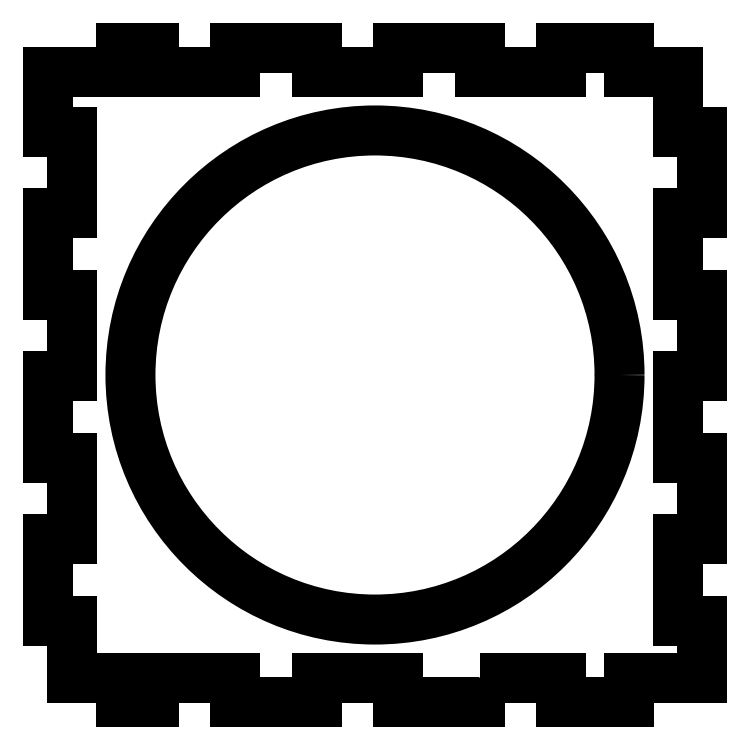
<metadata>
{"format":"dxf","ext":"dxf","renderer":"ezdxf+matplotlib","layout":"modelspace","background":"white","min_lineweight":24,"dpi":150}
</metadata>
<code>
0
SECTION
2
ENTITIES
0
CIRCLE
8
0
10
40.15
20
40.15
30
0
40
30
0
LWPOLYLINE
8
0
90
64
70
1
43
0
10
53
20
3
10
53
20
0
10
43
20
0
10
43
20
3
10
33
20
3
10
33
20
0
10
23
20
0
10
23
20
3
10
13
20
3
10
13
20
0
10
9
20
0
10
9
20
3
10
3
20
3
10
3
20
10
10
0
20
10
10
0
20
20
10
3
20
20
10
3
20
30
10
0
20
30
10
0
20
40
10
3
20
40
10
3
20
50
10
0
20
50
10
0
20
60
10
3
20
60
10
3
20
70
10
0
20
70
10
0
20
77.3
10
9
20
77.3
10
9
20
80.3
10
13
20
80.3
10
13
20
77.3
10
23
20
77.3
10
23
20
80.3
10
33
20
80.3
10
33
20
77.3
10
43
20
77.3
10
43
20
80.3
10
53
20
80.3
10
53
20
77.3
10
63
20
77.3
10
63
20
80.3
10
71.3
20
80.3
10
71.3
20
77.3
10
77.3
20
77.3
10
77.3
20
70
10
80.3
20
70
10
80.3
20
60
10
77.3
20
60
10
77.3
20
50
10
80.3
20
50
10
80.3
20
40
10
77.3
20
40
10
77.3
20
30
10
80.3
20
30
10
80.3
20
20
10
77.3
20
20
10
77.3
20
10
10
80.3
20
10
10
80.3
20
3
10
71.3
20
3
10
71.3
20
0
10
63
20
0
10
63
20
3
0
ENDSEC
0
EOF

</code>
